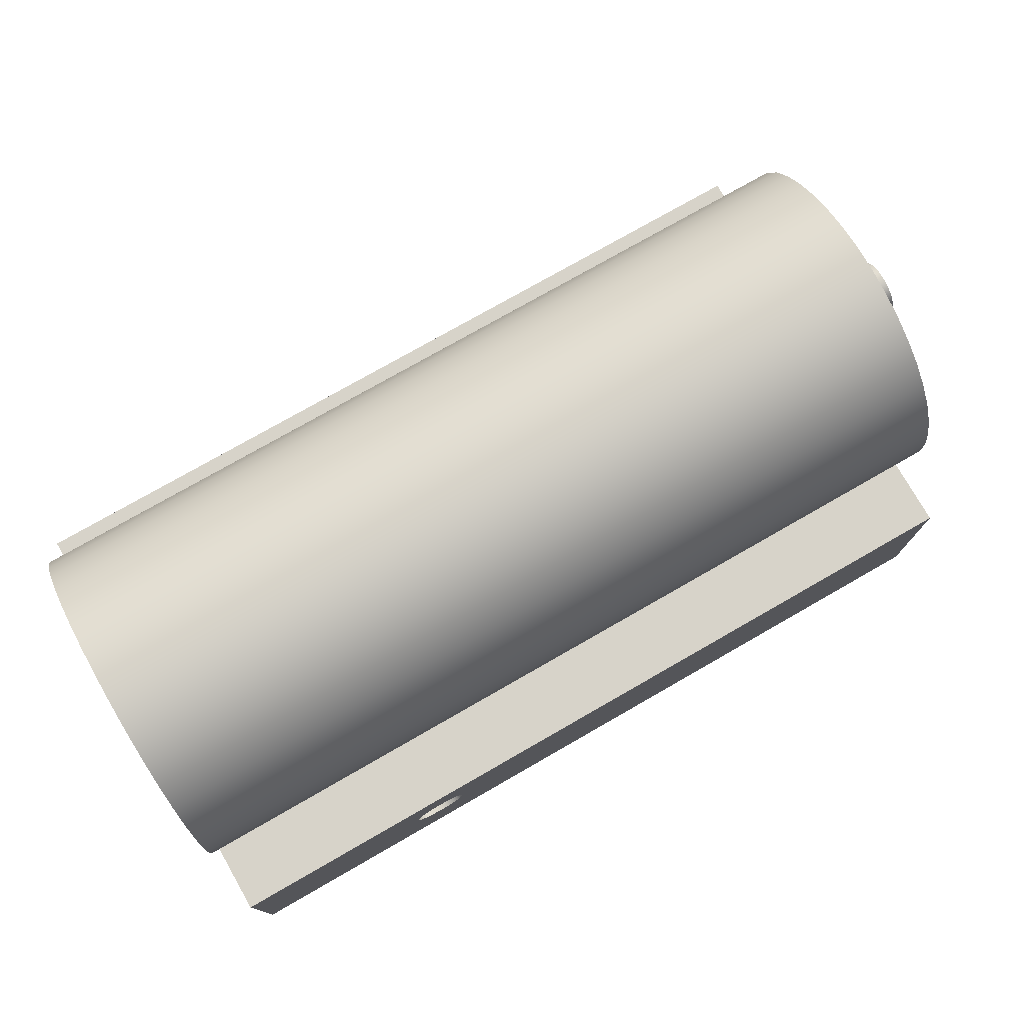
<metadata>
{"format":"obj","ext":"obj","renderer":"f3d","projection":"perspective","resolution":1024,"background":"white","views":[{"elev":76.4,"azim":-29.8,"up":"+Y"}]}
</metadata>
<code>
v 0 -3.188 -1.746
v 0 -3.108 -1.725
v 0 -3.05 -1.667
v 0 -3.029 -1.587
v 0 -3.05 -1.508
v 0 -3.108 -1.45
v 0 -3.188 -1.429
v 0 -3.267 -1.45
v 0 -3.325 -1.508
v 0 -3.346 -1.587
v 0 -3.325 -1.667
v 0 -3.267 -1.725
v 0 -1.918 -0.1587
v 0 -1.838 -0.1375
v 0 -1.78 -0.07937
v 0 -1.759 9.721e-18
v 0 -1.78 0.07937
v 0 -1.838 0.1375
v 0 -1.918 0.1587
v 0 -1.997 0.1375
v 0 -2.055 0.07937
v 0 -2.076 9.721e-18
v 0 -2.055 -0.07937
v 0 -1.997 -0.1375
v 0 -3.188 1.429
v 0 -3.108 1.45
v 0 -3.05 1.508
v 0 -3.029 1.587
v 0 -3.05 1.667
v 0 -3.108 1.725
v 0 -3.188 1.746
v 0 -3.267 1.725
v 0 -3.325 1.667
v 0 -3.346 1.587
v 0 -3.325 1.508
v 0 -3.267 1.45
v 0 -1.27 1.42
v 0 -1.03 1.603
v 0 -0.7636 1.745
v 0 -0.4782 1.844
v 0 -0.1809 1.896
v 0 0.121 1.901
v 0 0.4198 1.858
v 0 0.7081 1.768
v 0 0.9787 1.634
v 0 1.225 1.459
v 0 1.44 1.247
v 0 1.619 1.004
v 0 1.757 0.7359
v 0 1.851 0.4491
v 0 1.899 0.151
v 0 1.899 -0.151
v 0 1.851 -0.4491
v 0 1.757 -0.7359
v 0 1.619 -1.004
v 0 1.44 -1.247
v 0 1.225 -1.459
v 0 0.9787 -1.634
v 0 0.7081 -1.768
v 0 0.4198 -1.858
v 0 0.121 -1.901
v 0 -0.1809 -1.896
v 0 -0.4782 -1.844
v 0 -0.7636 -1.745
v 0 -1.03 -1.603
v 0 -1.27 -1.42
v 0 -1.27 -2.54
v 0 -3.505 -2.54
v 0 -3.505 2.54
v 0 -1.27 2.54
v 0 -1.27 1.42
v 0 -1.27 2.54
v 9.525 -1.27 2.54
v 9.525 -1.27 1.42
v 0 -1.27 -2.54
v 0 -1.27 -1.42
v 9.525 -1.27 -1.42
v 9.525 -1.27 -2.54
v 2.223 -2.235 -2.54
v 2.244 -2.35 -2.54
v 2.305 -2.449 -2.54
v 2.398 -2.519 -2.54
v 2.511 -2.551 -2.54
v 2.627 -2.541 -2.54
v 2.731 -2.489 -2.54
v 2.81 -2.402 -2.54
v 2.852 -2.294 -2.54
v 2.852 -2.177 -2.54
v 2.81 -2.068 -2.54
v 2.731 -1.982 -2.54
v 2.627 -1.93 -2.54
v 2.511 -1.919 -2.54
v 2.398 -1.951 -2.54
v 2.305 -2.021 -2.54
v 2.244 -2.121 -2.54
v 0 -3.505 -2.54
v 0 -1.27 -2.54
v 9.525 -1.27 -2.54
v 9.525 -3.505 -2.54
v 0 -1.27 -1.42
v 0 -1.03 -1.603
v 0 -0.7636 -1.745
v 0 -0.4782 -1.844
v 0 -0.1809 -1.896
v 0 0.121 -1.901
v 0 0.4198 -1.858
v 0 0.7081 -1.768
v 0 0.9787 -1.634
v 0 1.225 -1.459
v 0 1.44 -1.247
v 0 1.619 -1.004
v 0 1.757 -0.7359
v 0 1.851 -0.4491
v 0 1.899 -0.151
v 0 1.899 0.151
v 0 1.851 0.4491
v 0 1.757 0.7359
v 0 1.619 1.004
v 0 1.44 1.247
v 0 1.225 1.459
v 0 0.9787 1.634
v 0 0.7081 1.768
v 0 0.4198 1.858
v 0 0.121 1.901
v 0 -0.1809 1.896
v 0 -0.4782 1.844
v 0 -0.7636 1.745
v 0 -1.03 1.603
v 0 -1.27 1.42
v 9.525 -1.27 1.42
v 9.525 -1.03 1.603
v 9.525 -0.7636 1.745
v 9.525 -0.4782 1.844
v 9.525 -0.1809 1.896
v 9.525 0.121 1.901
v 9.525 0.4198 1.858
v 9.525 0.7081 1.768
v 9.525 0.9787 1.634
v 9.525 1.225 1.459
v 9.525 1.44 1.247
v 9.525 1.619 1.004
v 9.525 1.757 0.7359
v 9.525 1.851 0.4491
v 9.525 1.899 0.151
v 9.525 1.899 -0.151
v 9.525 1.851 -0.4491
v 9.525 1.757 -0.7359
v 9.525 1.619 -1.004
v 9.525 1.44 -1.247
v 9.525 1.225 -1.459
v 9.525 0.9787 -1.634
v 9.525 0.7081 -1.768
v 9.525 0.4198 -1.858
v 9.525 0.121 -1.901
v 9.525 -0.1809 -1.896
v 9.525 -0.4782 -1.844
v 9.525 -0.7636 -1.745
v 9.525 -1.03 -1.603
v 9.525 -1.27 -1.42
v 9.525 -2.235 1.587
v 9.525 -2.121 1.566
v 9.525 -2.021 1.505
v 9.525 -1.951 1.412
v 9.525 -1.919 1.299
v 9.525 -1.93 1.183
v 9.525 -1.982 1.079
v 9.525 -2.068 1
v 9.525 -2.177 0.9579
v 9.525 -2.294 0.9579
v 9.525 -2.402 1
v 9.525 -2.489 1.079
v 9.525 -2.541 1.183
v 9.525 -2.551 1.299
v 9.525 -2.519 1.412
v 9.525 -2.449 1.505
v 9.525 -2.35 1.566
v 9.525 0.3048 0.3175
v 9.525 0.4195 0.2961
v 9.525 0.5187 0.2346
v 9.525 0.589 0.1415
v 9.525 0.6209 0.0293
v 9.525 0.6102 -0.08689
v 9.525 0.5582 -0.1913
v 9.525 0.4719 -0.2699
v 9.525 0.3631 -0.3121
v 9.525 0.2465 -0.3121
v 9.525 0.1377 -0.2699
v 9.525 0.05143 -0.1913
v 9.525 -0.0005796 -0.08689
v 9.525 -0.01135 0.0293
v 9.525 0.02059 0.1415
v 9.525 0.0909 0.2346
v 9.525 0.1901 0.2961
v 9.525 -2.235 -0.9525
v 9.525 -2.121 -0.9739
v 9.525 -2.021 -1.035
v 9.525 -1.951 -1.128
v 9.525 -1.919 -1.241
v 9.525 -1.93 -1.357
v 9.525 -1.982 -1.461
v 9.525 -2.068 -1.54
v 9.525 -2.177 -1.582
v 9.525 -2.294 -1.582
v 9.525 -2.402 -1.54
v 9.525 -2.489 -1.461
v 9.525 -2.541 -1.357
v 9.525 -2.551 -1.241
v 9.525 -2.519 -1.128
v 9.525 -2.449 -1.035
v 9.525 -2.35 -0.9739
v 9.525 -1.27 -1.42
v 9.525 -1.03 -1.603
v 9.525 -0.7636 -1.745
v 9.525 -0.4782 -1.844
v 9.525 -0.1809 -1.896
v 9.525 0.121 -1.901
v 9.525 0.4198 -1.858
v 9.525 0.7081 -1.768
v 9.525 0.9787 -1.634
v 9.525 1.225 -1.459
v 9.525 1.44 -1.247
v 9.525 1.619 -1.004
v 9.525 1.757 -0.7359
v 9.525 1.851 -0.4491
v 9.525 1.899 -0.151
v 9.525 1.899 0.151
v 9.525 1.851 0.4491
v 9.525 1.757 0.7359
v 9.525 1.619 1.004
v 9.525 1.44 1.247
v 9.525 1.225 1.459
v 9.525 0.9787 1.634
v 9.525 0.7081 1.768
v 9.525 0.4198 1.858
v 9.525 0.121 1.901
v 9.525 -0.1809 1.896
v 9.525 -0.4782 1.844
v 9.525 -0.7636 1.745
v 9.525 -1.03 1.603
v 9.525 -1.27 1.42
v 9.525 -1.27 2.54
v 9.525 -3.505 2.54
v 9.525 -3.505 -2.54
v 9.525 -1.27 -2.54
v 0 -3.505 2.54
v 0 -3.505 -2.54
v 9.525 -3.505 -2.54
v 9.525 -3.505 2.54
v 2.223 -2.235 2.54
v 2.244 -2.121 2.54
v 2.305 -2.021 2.54
v 2.398 -1.951 2.54
v 2.511 -1.919 2.54
v 2.627 -1.93 2.54
v 2.731 -1.982 2.54
v 2.81 -2.068 2.54
v 2.852 -2.177 2.54
v 2.852 -2.294 2.54
v 2.81 -2.402 2.54
v 2.731 -2.489 2.54
v 2.627 -2.541 2.54
v 2.511 -2.551 2.54
v 2.398 -2.519 2.54
v 2.305 -2.449 2.54
v 2.244 -2.35 2.54
v 0 -1.27 2.54
v 0 -3.505 2.54
v 9.525 -3.505 2.54
v 9.525 -1.27 2.54
v 10.03 0.3048 0.3175
v 10.03 0.4195 0.2961
v 10.03 0.5187 0.2346
v 10.03 0.589 0.1415
v 10.03 0.6209 0.0293
v 10.03 0.6102 -0.08689
v 10.03 0.5582 -0.1913
v 10.03 0.4719 -0.2699
v 10.03 0.3631 -0.3121
v 10.03 0.2465 -0.3121
v 10.03 0.1377 -0.2699
v 10.03 0.05143 -0.1913
v 10.03 -0.0005796 -0.08689
v 10.03 -0.01135 0.0293
v 10.03 0.02059 0.1415
v 10.03 0.0909 0.2346
v 10.03 0.1901 0.2961
v 9.525 0.3048 0.3175
v 9.525 0.1901 0.2961
v 9.525 0.0909 0.2346
v 9.525 0.02059 0.1415
v 9.525 -0.01135 0.0293
v 9.525 -0.0005796 -0.08689
v 9.525 0.05143 -0.1913
v 9.525 0.1377 -0.2699
v 9.525 0.2465 -0.3121
v 9.525 0.3631 -0.3121
v 9.525 0.4719 -0.2699
v 9.525 0.5582 -0.1913
v 9.525 0.6102 -0.08689
v 9.525 0.6209 0.0293
v 9.525 0.589 0.1415
v 9.525 0.5187 0.2346
v 9.525 0.4195 0.2961
v 9.525 0.3048 0.3175
v 10.03 0.3048 0.3175
v 10.03 -2.235 -0.9525
v 10.03 -2.121 -0.9739
v 10.03 -2.021 -1.035
v 10.03 -1.951 -1.128
v 10.03 -1.919 -1.241
v 10.03 -1.93 -1.357
v 10.03 -1.982 -1.461
v 10.03 -2.068 -1.54
v 10.03 -2.177 -1.582
v 10.03 -2.294 -1.582
v 10.03 -2.402 -1.54
v 10.03 -2.489 -1.461
v 10.03 -2.541 -1.357
v 10.03 -2.551 -1.241
v 10.03 -2.519 -1.128
v 10.03 -2.449 -1.035
v 10.03 -2.35 -0.9739
v 9.525 -2.235 -0.9525
v 9.525 -2.35 -0.9739
v 9.525 -2.449 -1.035
v 9.525 -2.519 -1.128
v 9.525 -2.551 -1.241
v 9.525 -2.541 -1.357
v 9.525 -2.489 -1.461
v 9.525 -2.402 -1.54
v 9.525 -2.294 -1.582
v 9.525 -2.177 -1.582
v 9.525 -2.068 -1.54
v 9.525 -1.982 -1.461
v 9.525 -1.93 -1.357
v 9.525 -1.919 -1.241
v 9.525 -1.951 -1.128
v 9.525 -2.021 -1.035
v 9.525 -2.121 -0.9739
v 9.525 -2.235 -0.9525
v 10.03 -2.235 -0.9525
v 10.03 -2.235 1.587
v 10.03 -2.121 1.566
v 10.03 -2.021 1.505
v 10.03 -1.951 1.412
v 10.03 -1.919 1.299
v 10.03 -1.93 1.183
v 10.03 -1.982 1.079
v 10.03 -2.068 1
v 10.03 -2.177 0.9579
v 10.03 -2.294 0.9579
v 10.03 -2.402 1
v 10.03 -2.489 1.079
v 10.03 -2.541 1.183
v 10.03 -2.551 1.299
v 10.03 -2.519 1.412
v 10.03 -2.449 1.505
v 10.03 -2.35 1.566
v 9.525 -2.235 1.587
v 9.525 -2.35 1.566
v 9.525 -2.449 1.505
v 9.525 -2.519 1.412
v 9.525 -2.551 1.299
v 9.525 -2.541 1.183
v 9.525 -2.489 1.079
v 9.525 -2.402 1
v 9.525 -2.294 0.9579
v 9.525 -2.177 0.9579
v 9.525 -2.068 1
v 9.525 -1.982 1.079
v 9.525 -1.93 1.183
v 9.525 -1.919 1.299
v 9.525 -1.951 1.412
v 9.525 -2.021 1.505
v 9.525 -2.121 1.566
v 9.525 -2.235 1.587
v 10.03 -2.235 1.587
v 10.03 -2.235 1.587
v 10.03 -2.35 1.566
v 10.03 -2.449 1.505
v 10.03 -2.519 1.412
v 10.03 -2.551 1.299
v 10.03 -2.541 1.183
v 10.03 -2.489 1.079
v 10.03 -2.402 1
v 10.03 -2.294 0.9579
v 10.03 -2.177 0.9579
v 10.03 -2.068 1
v 10.03 -1.982 1.079
v 10.03 -1.93 1.183
v 10.03 -1.919 1.299
v 10.03 -1.951 1.412
v 10.03 -2.021 1.505
v 10.03 -2.121 1.566
v 0.3175 -1.918 -0.1587
v 0.3175 -1.838 -0.1375
v 0.3175 -1.78 -0.07937
v 0.3175 -1.759 9.721e-18
v 0.3175 -1.78 0.07937
v 0.3175 -1.838 0.1375
v 0.3175 -1.918 0.1587
v 0.3175 -1.997 0.1375
v 0.3175 -2.055 0.07937
v 0.3175 -2.076 9.721e-18
v 0.3175 -2.055 -0.07937
v 0.3175 -1.997 -0.1375
v 0 -1.918 -0.1587
v 0 -1.997 -0.1375
v 0 -2.055 -0.07937
v 0 -2.076 9.721e-18
v 0 -2.055 0.07937
v 0 -1.997 0.1375
v 0 -1.918 0.1587
v 0 -1.838 0.1375
v 0 -1.78 0.07937
v 0 -1.759 9.721e-18
v 0 -1.78 -0.07937
v 0 -1.838 -0.1375
v 0.3175 -1.918 -0.1587
v 0 -1.918 -0.1587
v 10.03 -2.235 -0.9525
v 10.03 -2.35 -0.9739
v 10.03 -2.449 -1.035
v 10.03 -2.519 -1.128
v 10.03 -2.551 -1.241
v 10.03 -2.541 -1.357
v 10.03 -2.489 -1.461
v 10.03 -2.402 -1.54
v 10.03 -2.294 -1.582
v 10.03 -2.177 -1.582
v 10.03 -2.068 -1.54
v 10.03 -1.982 -1.461
v 10.03 -1.93 -1.357
v 10.03 -1.919 -1.241
v 10.03 -1.951 -1.128
v 10.03 -2.021 -1.035
v 10.03 -2.121 -0.9739
v 0.3175 -3.188 -1.746
v 0.3175 -3.267 -1.725
v 0.3175 -3.325 -1.667
v 0.3175 -3.346 -1.587
v 0.3175 -3.325 -1.508
v 0.3175 -3.267 -1.45
v 0.3175 -3.188 -1.429
v 0.3175 -3.108 -1.45
v 0.3175 -3.05 -1.508
v 0.3175 -3.029 -1.587
v 0.3175 -3.05 -1.667
v 0.3175 -3.108 -1.725
v 2.223 -2.235 -2.54
v 2.244 -2.121 -2.54
v 2.305 -2.021 -2.54
v 2.398 -1.951 -2.54
v 2.511 -1.919 -2.54
v 2.627 -1.93 -2.54
v 2.731 -1.982 -2.54
v 2.81 -2.068 -2.54
v 2.852 -2.177 -2.54
v 2.852 -2.294 -2.54
v 2.81 -2.402 -2.54
v 2.731 -2.489 -2.54
v 2.627 -2.541 -2.54
v 2.511 -2.551 -2.54
v 2.398 -2.519 -2.54
v 2.305 -2.449 -2.54
v 2.244 -2.35 -2.54
v 2.223 -2.235 2.54
v 2.244 -2.35 2.54
v 2.305 -2.449 2.54
v 2.398 -2.519 2.54
v 2.511 -2.551 2.54
v 2.627 -2.541 2.54
v 2.731 -2.489 2.54
v 2.81 -2.402 2.54
v 2.852 -2.294 2.54
v 2.852 -2.177 2.54
v 2.81 -2.068 2.54
v 2.731 -1.982 2.54
v 2.627 -1.93 2.54
v 2.511 -1.919 2.54
v 2.398 -1.951 2.54
v 2.305 -2.021 2.54
v 2.244 -2.121 2.54
v 2.223 -2.235 -2.54
v 2.223 -2.235 2.54
v 0.3175 -1.918 -0.1587
v 0.3175 -1.997 -0.1375
v 0.3175 -2.055 -0.07937
v 0.3175 -2.076 9.721e-18
v 0.3175 -2.055 0.07937
v 0.3175 -1.997 0.1375
v 0.3175 -1.918 0.1587
v 0.3175 -1.838 0.1375
v 0.3175 -1.78 0.07937
v 0.3175 -1.759 9.721e-18
v 0.3175 -1.78 -0.07937
v 0.3175 -1.838 -0.1375
v 0.3175 -3.188 1.429
v 0.3175 -3.267 1.45
v 0.3175 -3.325 1.508
v 0.3175 -3.346 1.587
v 0.3175 -3.325 1.667
v 0.3175 -3.267 1.725
v 0.3175 -3.188 1.746
v 0.3175 -3.108 1.725
v 0.3175 -3.05 1.667
v 0.3175 -3.029 1.587
v 0.3175 -3.05 1.508
v 0.3175 -3.108 1.45
v 0.3175 -3.188 -1.746
v 0.3175 -3.108 -1.725
v 0.3175 -3.05 -1.667
v 0.3175 -3.029 -1.587
v 0.3175 -3.05 -1.508
v 0.3175 -3.108 -1.45
v 0.3175 -3.188 -1.429
v 0.3175 -3.267 -1.45
v 0.3175 -3.325 -1.508
v 0.3175 -3.346 -1.587
v 0.3175 -3.325 -1.667
v 0.3175 -3.267 -1.725
v 0 -3.188 -1.746
v 0 -3.267 -1.725
v 0 -3.325 -1.667
v 0 -3.346 -1.587
v 0 -3.325 -1.508
v 0 -3.267 -1.45
v 0 -3.188 -1.429
v 0 -3.108 -1.45
v 0 -3.05 -1.508
v 0 -3.029 -1.587
v 0 -3.05 -1.667
v 0 -3.108 -1.725
v 0.3175 -3.188 -1.746
v 0 -3.188 -1.746
v 10.03 0.3048 0.3175
v 10.03 0.1901 0.2961
v 10.03 0.0909 0.2346
v 10.03 0.02059 0.1415
v 10.03 -0.01135 0.0293
v 10.03 -0.0005796 -0.08689
v 10.03 0.05143 -0.1913
v 10.03 0.1377 -0.2699
v 10.03 0.2465 -0.3121
v 10.03 0.3631 -0.3121
v 10.03 0.4719 -0.2699
v 10.03 0.5582 -0.1913
v 10.03 0.6102 -0.08689
v 10.03 0.6209 0.0293
v 10.03 0.589 0.1415
v 10.03 0.5187 0.2346
v 10.03 0.4195 0.2961
v 0.3175 -3.188 1.429
v 0.3175 -3.108 1.45
v 0.3175 -3.05 1.508
v 0.3175 -3.029 1.587
v 0.3175 -3.05 1.667
v 0.3175 -3.108 1.725
v 0.3175 -3.188 1.746
v 0.3175 -3.267 1.725
v 0.3175 -3.325 1.667
v 0.3175 -3.346 1.587
v 0.3175 -3.325 1.508
v 0.3175 -3.267 1.45
v 0 -3.188 1.429
v 0 -3.267 1.45
v 0 -3.325 1.508
v 0 -3.346 1.587
v 0 -3.325 1.667
v 0 -3.267 1.725
v 0 -3.188 1.746
v 0 -3.108 1.725
v 0 -3.05 1.667
v 0 -3.029 1.587
v 0 -3.05 1.508
v 0 -3.108 1.45
v 0.3175 -3.188 1.429
v 0 -3.188 1.429
f 12 1 68
f 68 1 2
f 68 2 67
f 67 2 3
f 67 3 66
f 66 3 4
f 66 4 5
f 6 24 5
f 5 24 13
f 5 13 66
f 66 13 14
f 66 14 15
f 24 6 23
f 23 6 7
f 23 7 22
f 22 7 8
f 22 8 36
f 36 8 35
f 35 8 9
f 35 9 34
f 34 9 10
f 34 10 69
f 69 10 68
f 68 10 11
f 68 11 12
f 15 16 66
f 66 16 65
f 65 16 64
f 64 16 63
f 63 16 62
f 62 16 61
f 61 16 60
f 60 16 59
f 59 16 58
f 58 16 57
f 57 16 56
f 56 16 55
f 55 16 54
f 54 16 53
f 53 16 52
f 52 16 51
f 51 16 50
f 50 16 49
f 49 16 48
f 48 16 47
f 47 16 46
f 46 16 45
f 45 16 44
f 44 16 43
f 43 16 42
f 42 16 41
f 41 16 40
f 40 16 39
f 39 16 38
f 38 16 37
f 37 16 17
f 37 17 18
f 18 19 37
f 37 19 27
f 37 27 28
f 19 20 27
f 27 20 26
f 26 20 21
f 26 21 25
f 25 21 22
f 25 22 36
f 28 29 37
f 37 29 70
f 70 29 30
f 70 30 69
f 69 30 31
f 69 31 32
f 32 33 69
f 69 33 34
f 71 72 74
f 74 72 73
f 75 76 78
f 78 76 77
f 95 79 97
f 97 79 80
f 97 80 96
f 96 80 81
f 96 81 82
f 82 83 96
f 96 83 84
f 96 84 99
f 99 84 85
f 99 85 86
f 86 87 99
f 99 87 98
f 98 87 88
f 98 88 89
f 89 90 98
f 98 90 91
f 98 91 97
f 97 91 92
f 97 92 93
f 93 94 97
f 97 94 95
f 159 100 158
f 158 100 101
f 158 101 157
f 157 101 102
f 157 102 156
f 156 102 103
f 156 103 155
f 155 103 104
f 155 104 154
f 154 104 105
f 154 105 153
f 153 105 106
f 153 106 152
f 152 106 107
f 152 107 151
f 151 107 108
f 151 108 150
f 150 108 109
f 150 109 149
f 149 109 110
f 149 110 148
f 148 110 111
f 148 111 147
f 147 111 112
f 147 112 146
f 146 112 113
f 146 113 145
f 145 113 114
f 145 114 144
f 144 114 115
f 144 115 143
f 143 115 116
f 143 116 142
f 142 116 117
f 142 117 141
f 141 117 118
f 141 118 140
f 140 118 119
f 140 119 139
f 139 119 120
f 139 120 138
f 138 120 121
f 138 121 137
f 137 121 122
f 137 122 136
f 136 122 123
f 136 123 135
f 135 123 124
f 135 124 134
f 134 124 125
f 134 125 133
f 133 125 126
f 133 126 132
f 132 126 127
f 132 127 131
f 131 127 128
f 131 128 130
f 130 128 129
f 161 241 160
f 160 241 242
f 160 242 176
f 176 242 175
f 175 242 174
f 174 242 173
f 173 242 172
f 172 242 243
f 172 243 208
f 208 243 207
f 207 243 206
f 206 243 205
f 205 243 204
f 204 243 203
f 203 243 244
f 203 244 202
f 202 244 201
f 201 244 211
f 201 211 200
f 200 211 199
f 199 211 198
f 198 211 197
f 197 211 196
f 196 211 189
f 196 189 190
f 161 162 241
f 241 162 240
f 240 162 163
f 240 163 164
f 164 165 240
f 240 165 166
f 240 166 190
f 190 166 167
f 190 167 196
f 196 167 195
f 195 167 168
f 195 168 194
f 194 168 169
f 194 169 210
f 210 169 170
f 210 170 209
f 209 170 171
f 209 171 208
f 208 171 172
f 178 232 177
f 177 232 233
f 177 233 234
f 179 230 178
f 178 230 231
f 178 231 232
f 180 228 179
f 179 228 229
f 179 229 230
f 228 180 227
f 227 180 181
f 227 181 226
f 226 181 225
f 225 181 182
f 225 182 224
f 224 182 183
f 224 183 223
f 223 183 222
f 222 183 184
f 222 184 221
f 221 184 220
f 220 184 185
f 220 185 219
f 219 185 218
f 218 185 217
f 217 185 186
f 217 186 216
f 216 186 215
f 215 186 187
f 215 187 214
f 214 187 213
f 213 187 212
f 212 187 188
f 212 188 211
f 211 188 189
f 190 191 240
f 240 191 192
f 240 192 239
f 239 192 238
f 238 192 193
f 238 193 237
f 237 193 236
f 236 193 235
f 235 193 177
f 235 177 234
f 245 246 248
f 248 246 247
f 265 249 266
f 266 249 250
f 266 250 251
f 251 252 266
f 266 252 253
f 266 253 254
f 266 254 269
f 269 254 255
f 269 255 256
f 256 257 269
f 269 257 258
f 269 258 268
f 268 258 259
f 268 259 260
f 260 261 268
f 268 261 267
f 267 261 262
f 267 262 263
f 263 264 267
f 267 264 265
f 267 265 266
f 271 303 270
f 270 303 304
f 305 287 286
f 286 287 288
f 286 288 289
f 271 272 303
f 303 272 302
f 302 272 273
f 302 273 301
f 301 273 274
f 301 274 300
f 300 274 275
f 300 275 299
f 299 275 276
f 299 276 298
f 298 276 277
f 298 277 297
f 297 277 278
f 297 278 296
f 296 278 279
f 296 279 295
f 295 279 280
f 295 280 294
f 294 280 281
f 294 281 293
f 293 281 282
f 293 282 292
f 292 282 283
f 292 283 291
f 291 283 284
f 291 284 290
f 290 284 285
f 290 285 289
f 289 285 286
f 307 339 306
f 306 339 340
f 341 323 322
f 322 323 324
f 322 324 325
f 307 308 339
f 339 308 338
f 338 308 309
f 338 309 337
f 337 309 310
f 337 310 336
f 336 310 311
f 336 311 335
f 335 311 312
f 335 312 334
f 334 312 313
f 334 313 333
f 333 313 314
f 333 314 332
f 332 314 315
f 332 315 331
f 331 315 316
f 331 316 330
f 330 316 317
f 330 317 329
f 329 317 318
f 329 318 328
f 328 318 319
f 328 319 327
f 327 319 320
f 327 320 326
f 326 320 321
f 326 321 325
f 325 321 322
f 343 375 342
f 342 375 376
f 377 359 358
f 358 359 360
f 358 360 361
f 343 344 375
f 375 344 374
f 374 344 345
f 374 345 373
f 373 345 346
f 373 346 372
f 372 346 347
f 372 347 371
f 371 347 348
f 371 348 370
f 370 348 349
f 370 349 369
f 369 349 350
f 369 350 368
f 368 350 351
f 368 351 367
f 367 351 352
f 367 352 366
f 366 352 353
f 366 353 365
f 365 353 354
f 365 354 364
f 364 354 355
f 364 355 363
f 363 355 356
f 363 356 362
f 362 356 357
f 362 357 361
f 361 357 358
f 379 386 378
f 378 386 387
f 378 387 394
f 394 387 388
f 394 388 393
f 393 388 389
f 393 389 392
f 392 389 390
f 392 390 391
f 386 379 385
f 385 379 380
f 385 380 384
f 384 380 381
f 384 381 383
f 383 381 382
f 396 418 395
f 395 418 420
f 419 407 406
f 406 407 408
f 406 408 405
f 405 408 409
f 405 409 404
f 404 409 410
f 404 410 403
f 403 410 411
f 403 411 402
f 402 411 412
f 402 412 401
f 401 412 413
f 401 413 400
f 400 413 414
f 400 414 399
f 399 414 415
f 399 415 398
f 398 415 416
f 398 416 397
f 397 416 417
f 397 417 396
f 396 417 418
f 422 429 421
f 421 429 430
f 421 430 437
f 437 430 431
f 437 431 436
f 436 431 432
f 436 432 435
f 435 432 433
f 435 433 434
f 429 422 428
f 428 422 423
f 428 423 427
f 427 423 424
f 427 424 426
f 426 424 425
f 439 443 438
f 438 443 444
f 438 444 449
f 449 444 445
f 449 445 448
f 448 445 446
f 448 446 447
f 443 439 442
f 442 439 440
f 442 440 441
f 451 483 450
f 450 483 485
f 484 467 466
f 466 467 468
f 466 468 469
f 451 452 483
f 483 452 482
f 482 452 453
f 482 453 481
f 481 453 454
f 481 454 480
f 480 454 455
f 480 455 479
f 479 455 456
f 479 456 478
f 478 456 457
f 478 457 477
f 477 457 458
f 477 458 476
f 476 458 459
f 476 459 475
f 475 459 460
f 475 460 474
f 474 460 461
f 474 461 473
f 473 461 462
f 473 462 472
f 472 462 463
f 472 463 471
f 471 463 464
f 471 464 470
f 470 464 465
f 470 465 469
f 469 465 466
f 487 491 486
f 486 491 492
f 486 492 497
f 497 492 493
f 497 493 496
f 496 493 494
f 496 494 495
f 491 487 490
f 490 487 488
f 490 488 489
f 499 503 498
f 498 503 504
f 498 504 509
f 509 504 505
f 509 505 508
f 508 505 506
f 508 506 507
f 503 499 502
f 502 499 500
f 502 500 501
f 511 533 510
f 510 533 535
f 534 522 521
f 521 522 523
f 521 523 520
f 520 523 524
f 520 524 519
f 519 524 525
f 519 525 518
f 518 525 526
f 518 526 517
f 517 526 527
f 517 527 516
f 516 527 528
f 516 528 515
f 515 528 529
f 515 529 514
f 514 529 530
f 514 530 513
f 513 530 531
f 513 531 512
f 512 531 532
f 512 532 511
f 511 532 533
f 537 544 536
f 536 544 545
f 536 545 552
f 552 545 546
f 552 546 551
f 551 546 547
f 551 547 550
f 550 547 548
f 550 548 549
f 544 537 543
f 543 537 538
f 543 538 542
f 542 538 539
f 542 539 541
f 541 539 540
f 554 576 553
f 553 576 578
f 577 565 564
f 564 565 566
f 564 566 563
f 563 566 567
f 563 567 562
f 562 567 568
f 562 568 561
f 561 568 569
f 561 569 560
f 560 569 570
f 560 570 559
f 559 570 571
f 559 571 558
f 558 571 572
f 558 572 557
f 557 572 573
f 557 573 556
f 556 573 574
f 556 574 555
f 555 574 575
f 555 575 554
f 554 575 576

</code>
